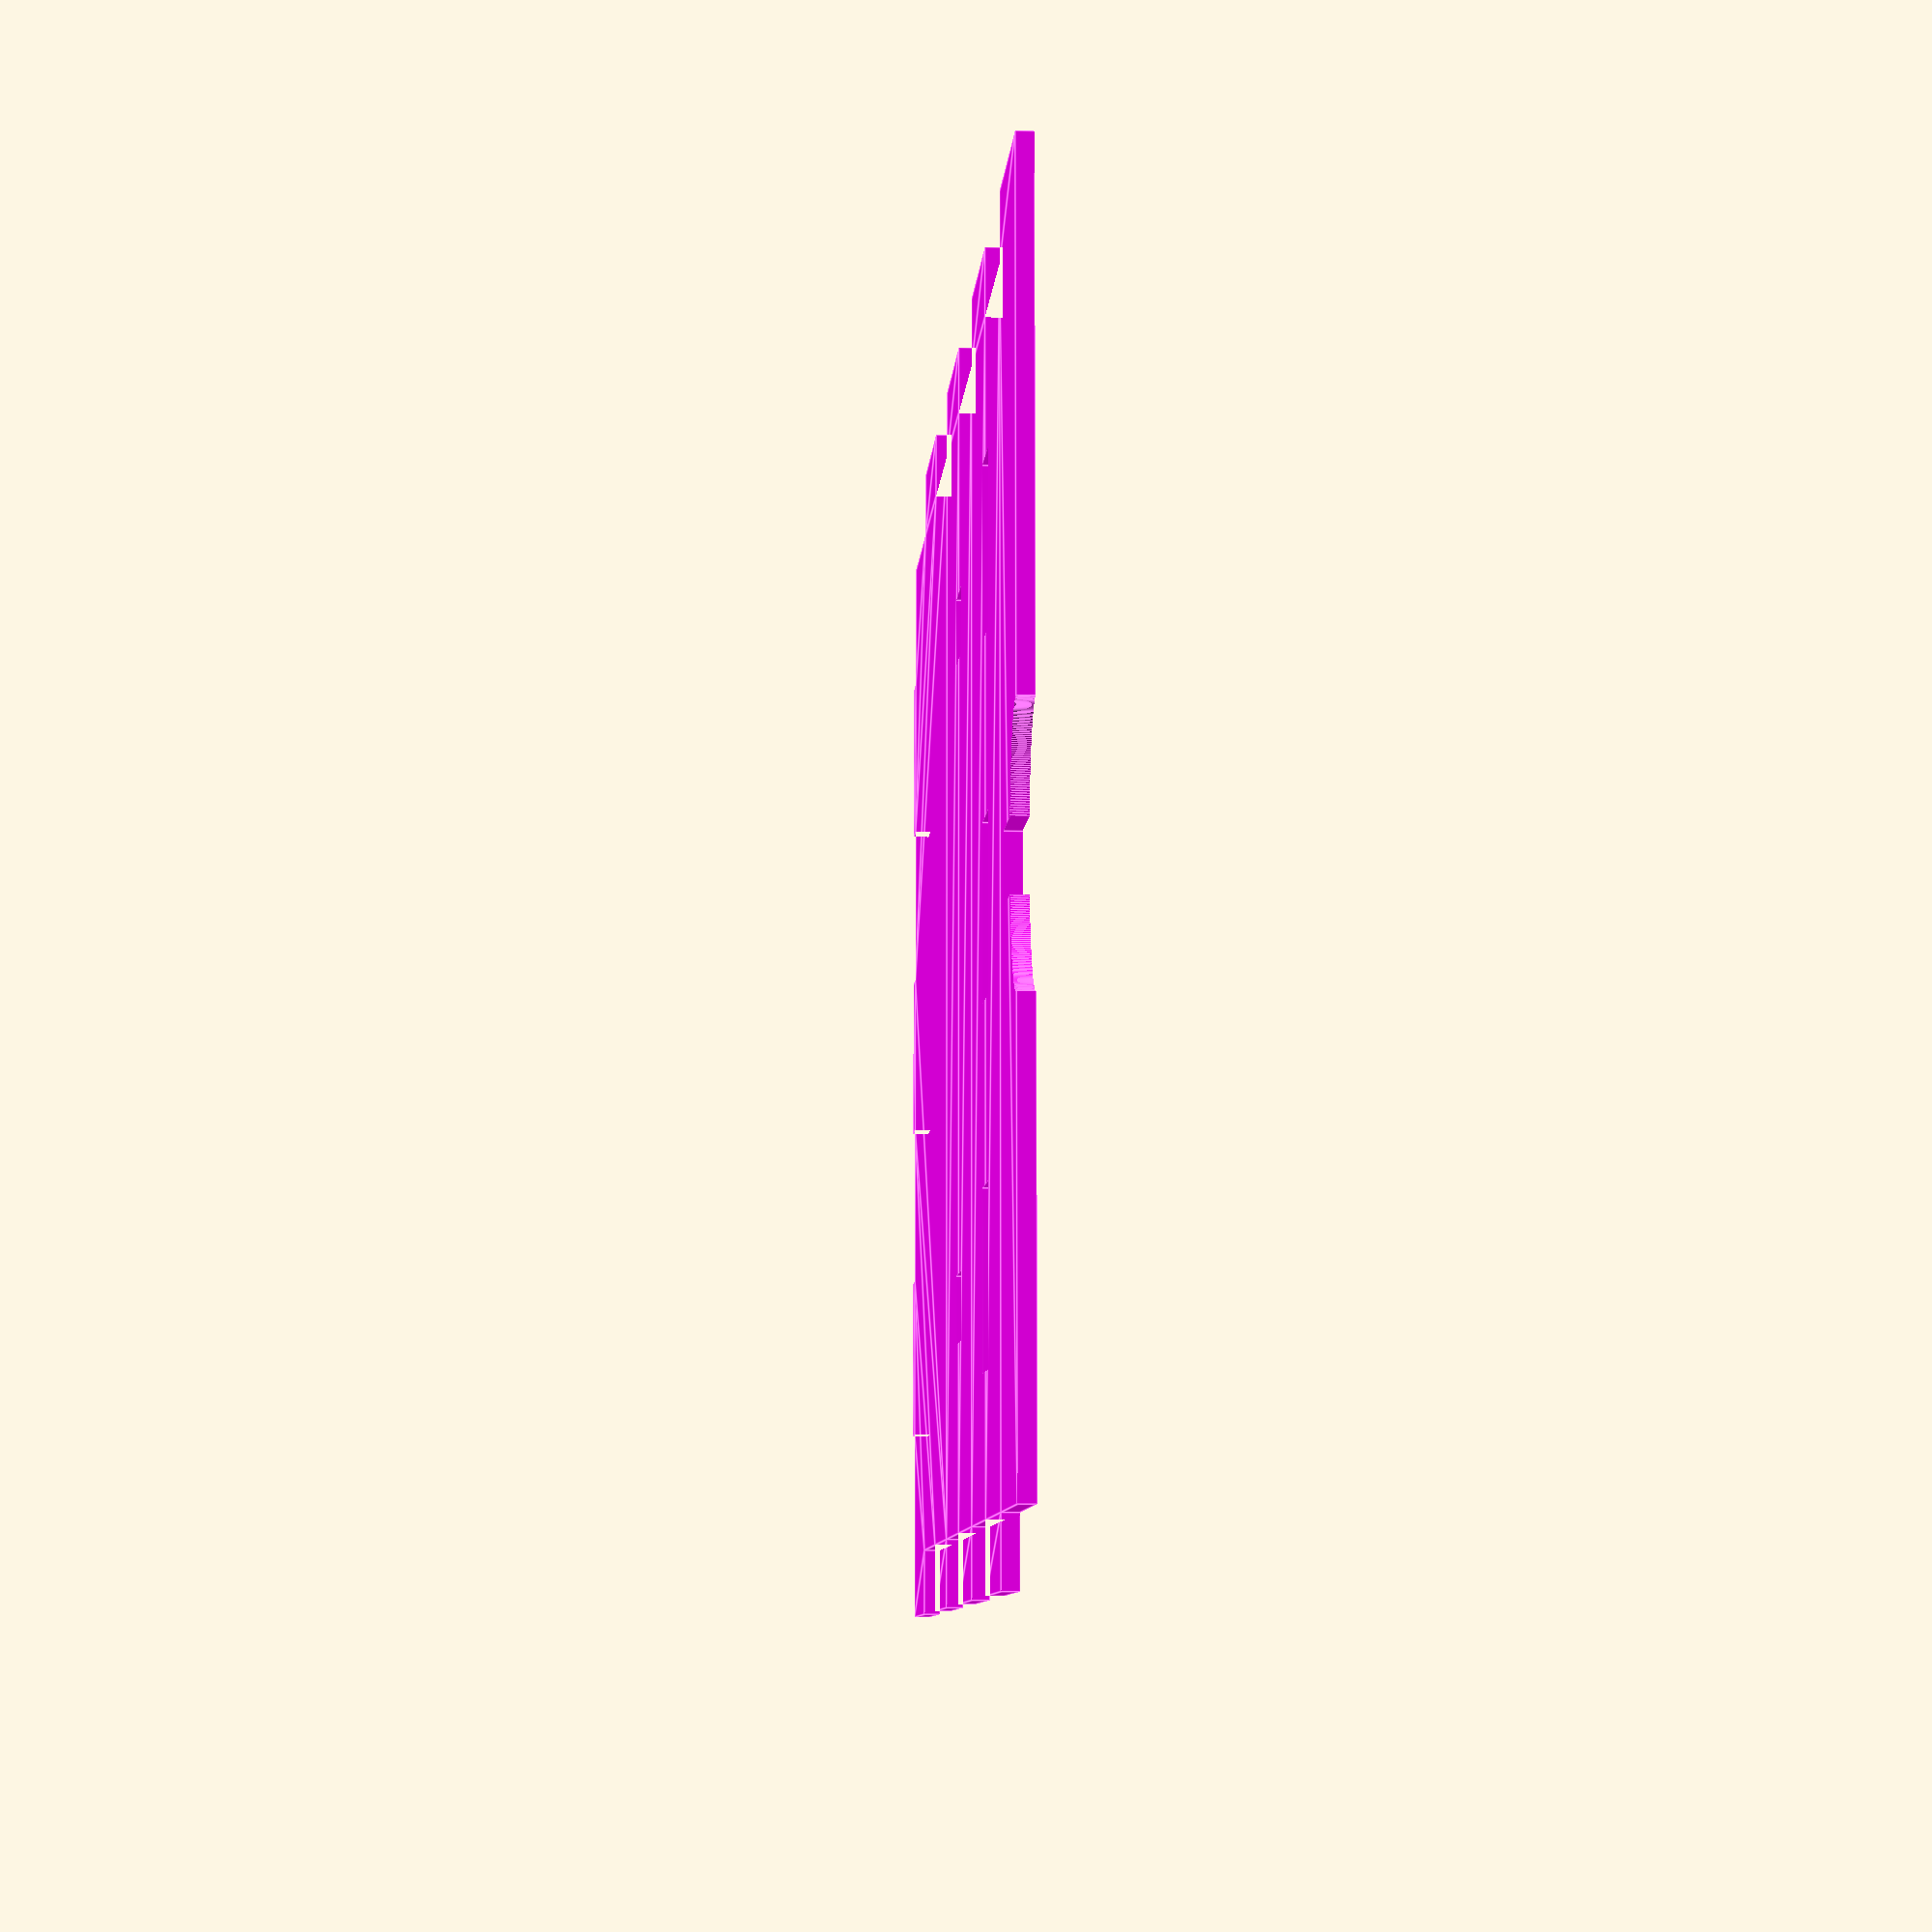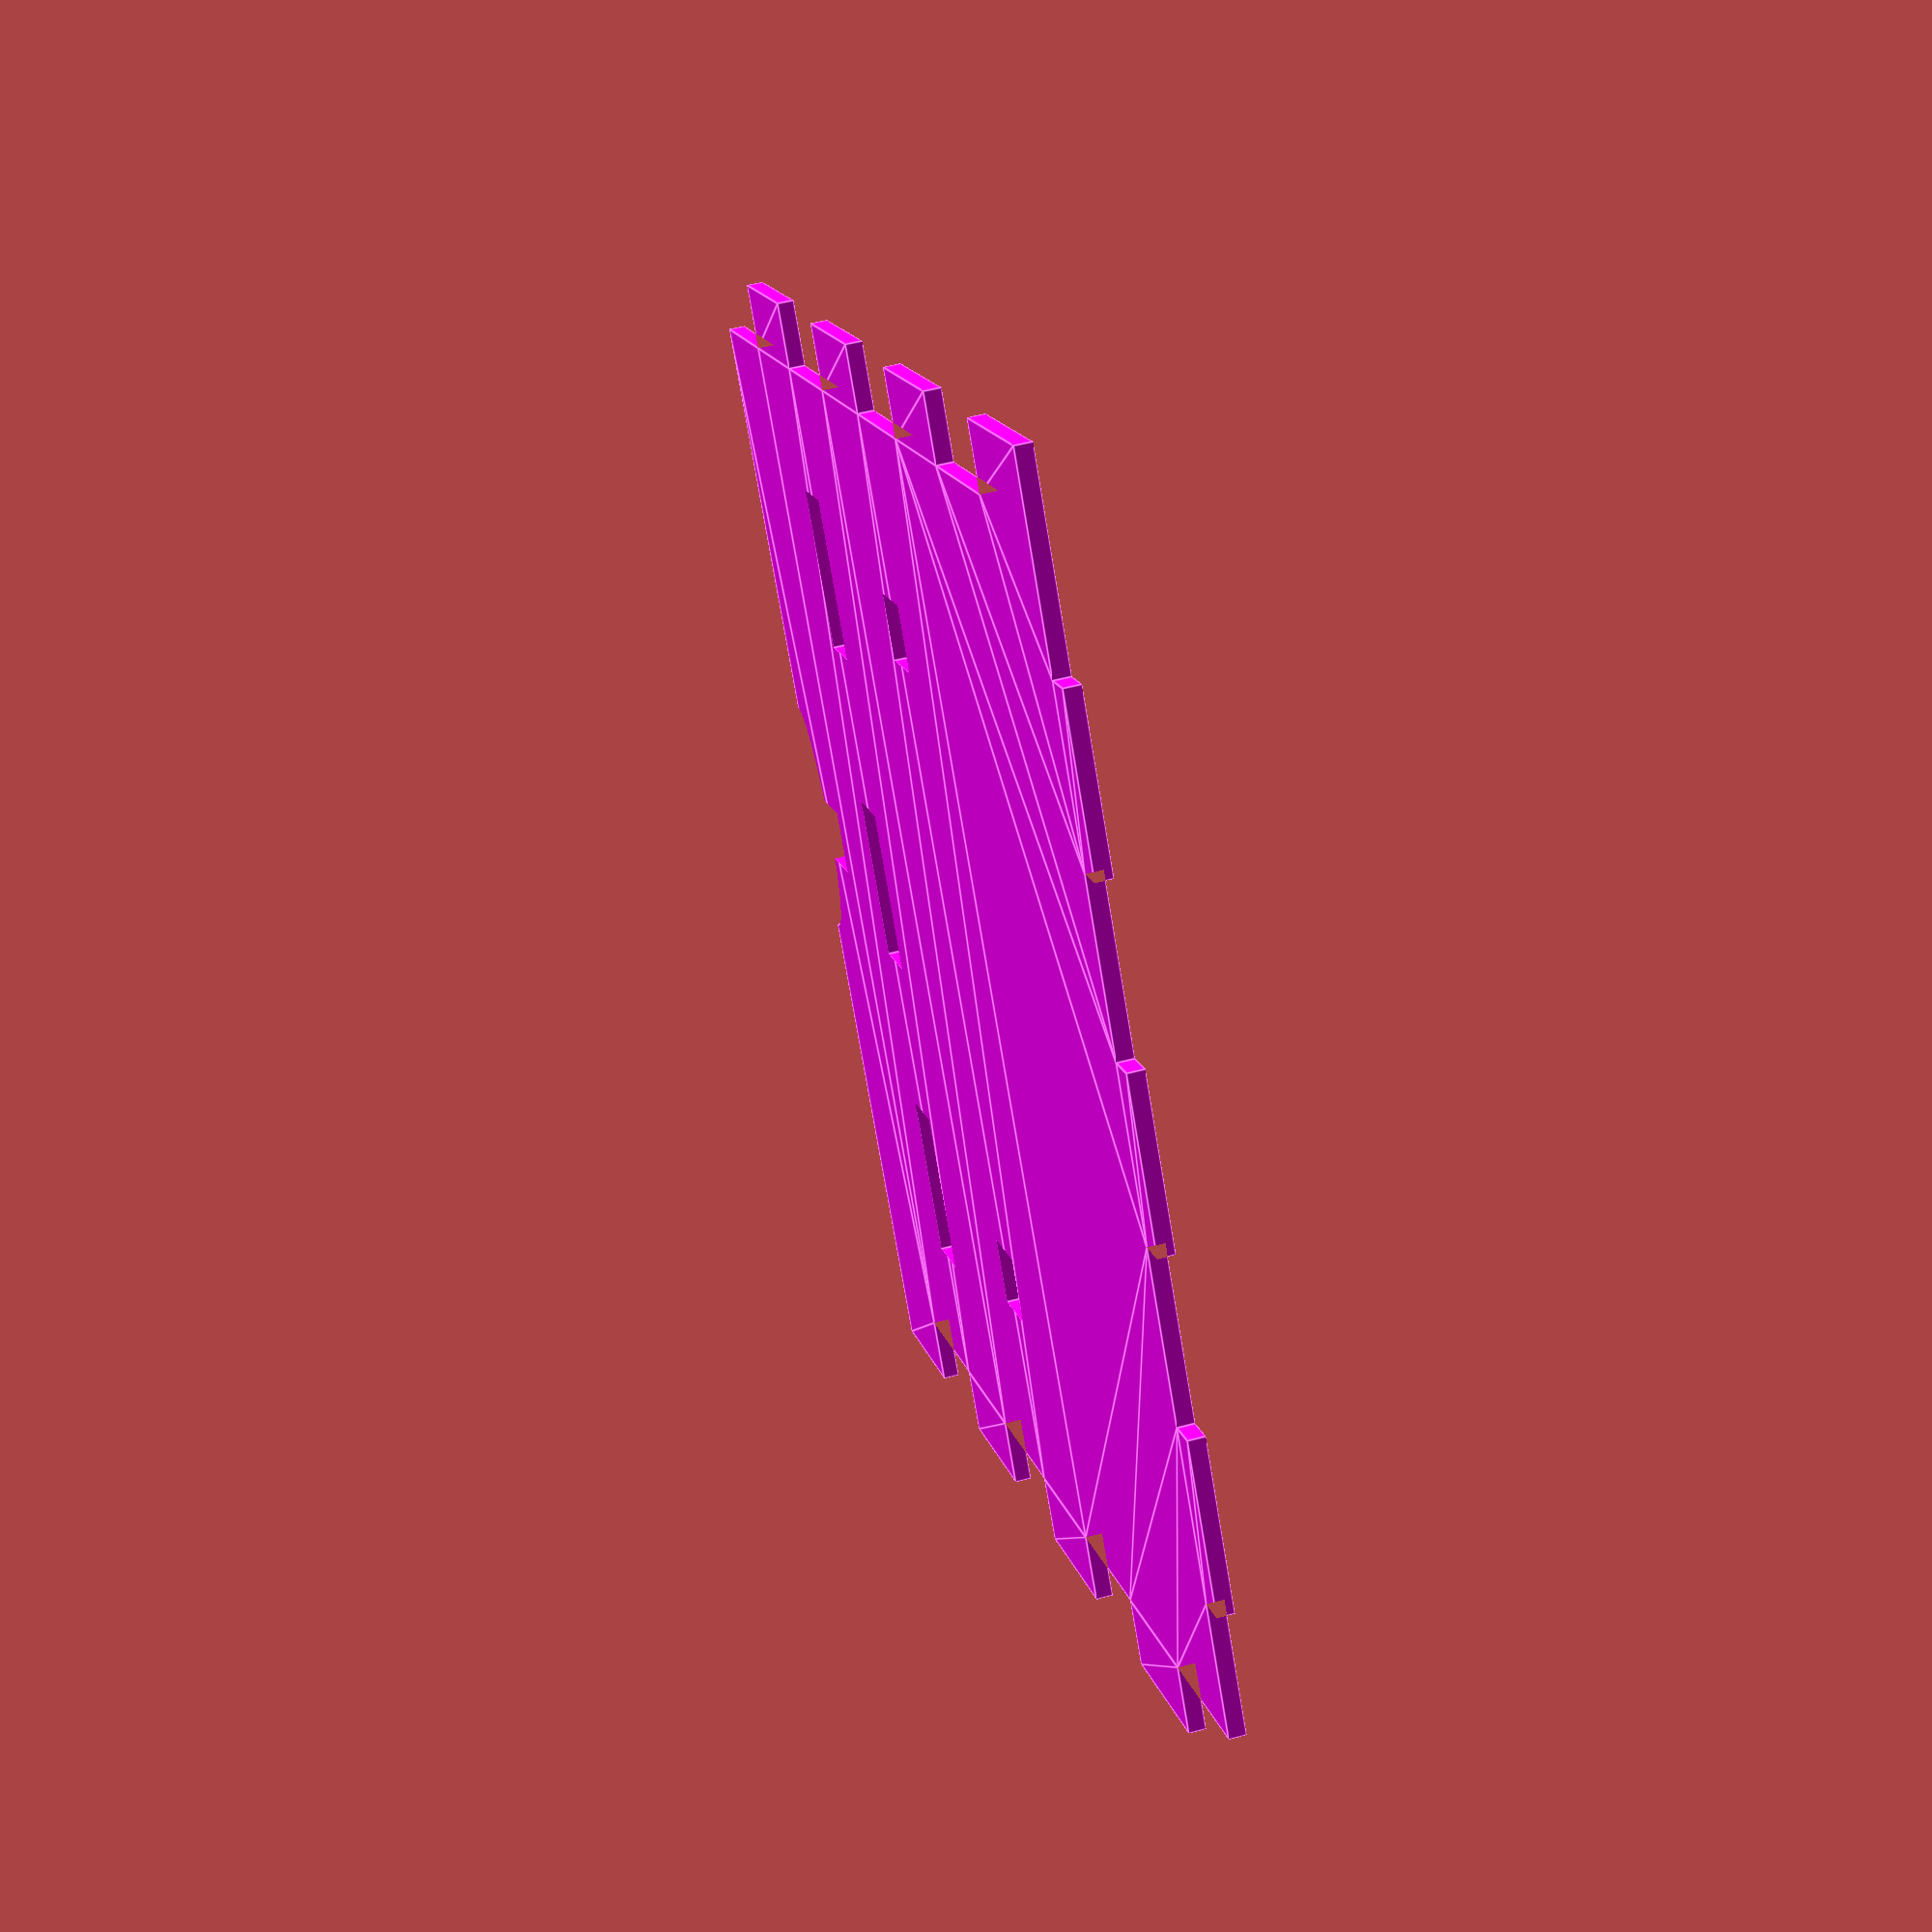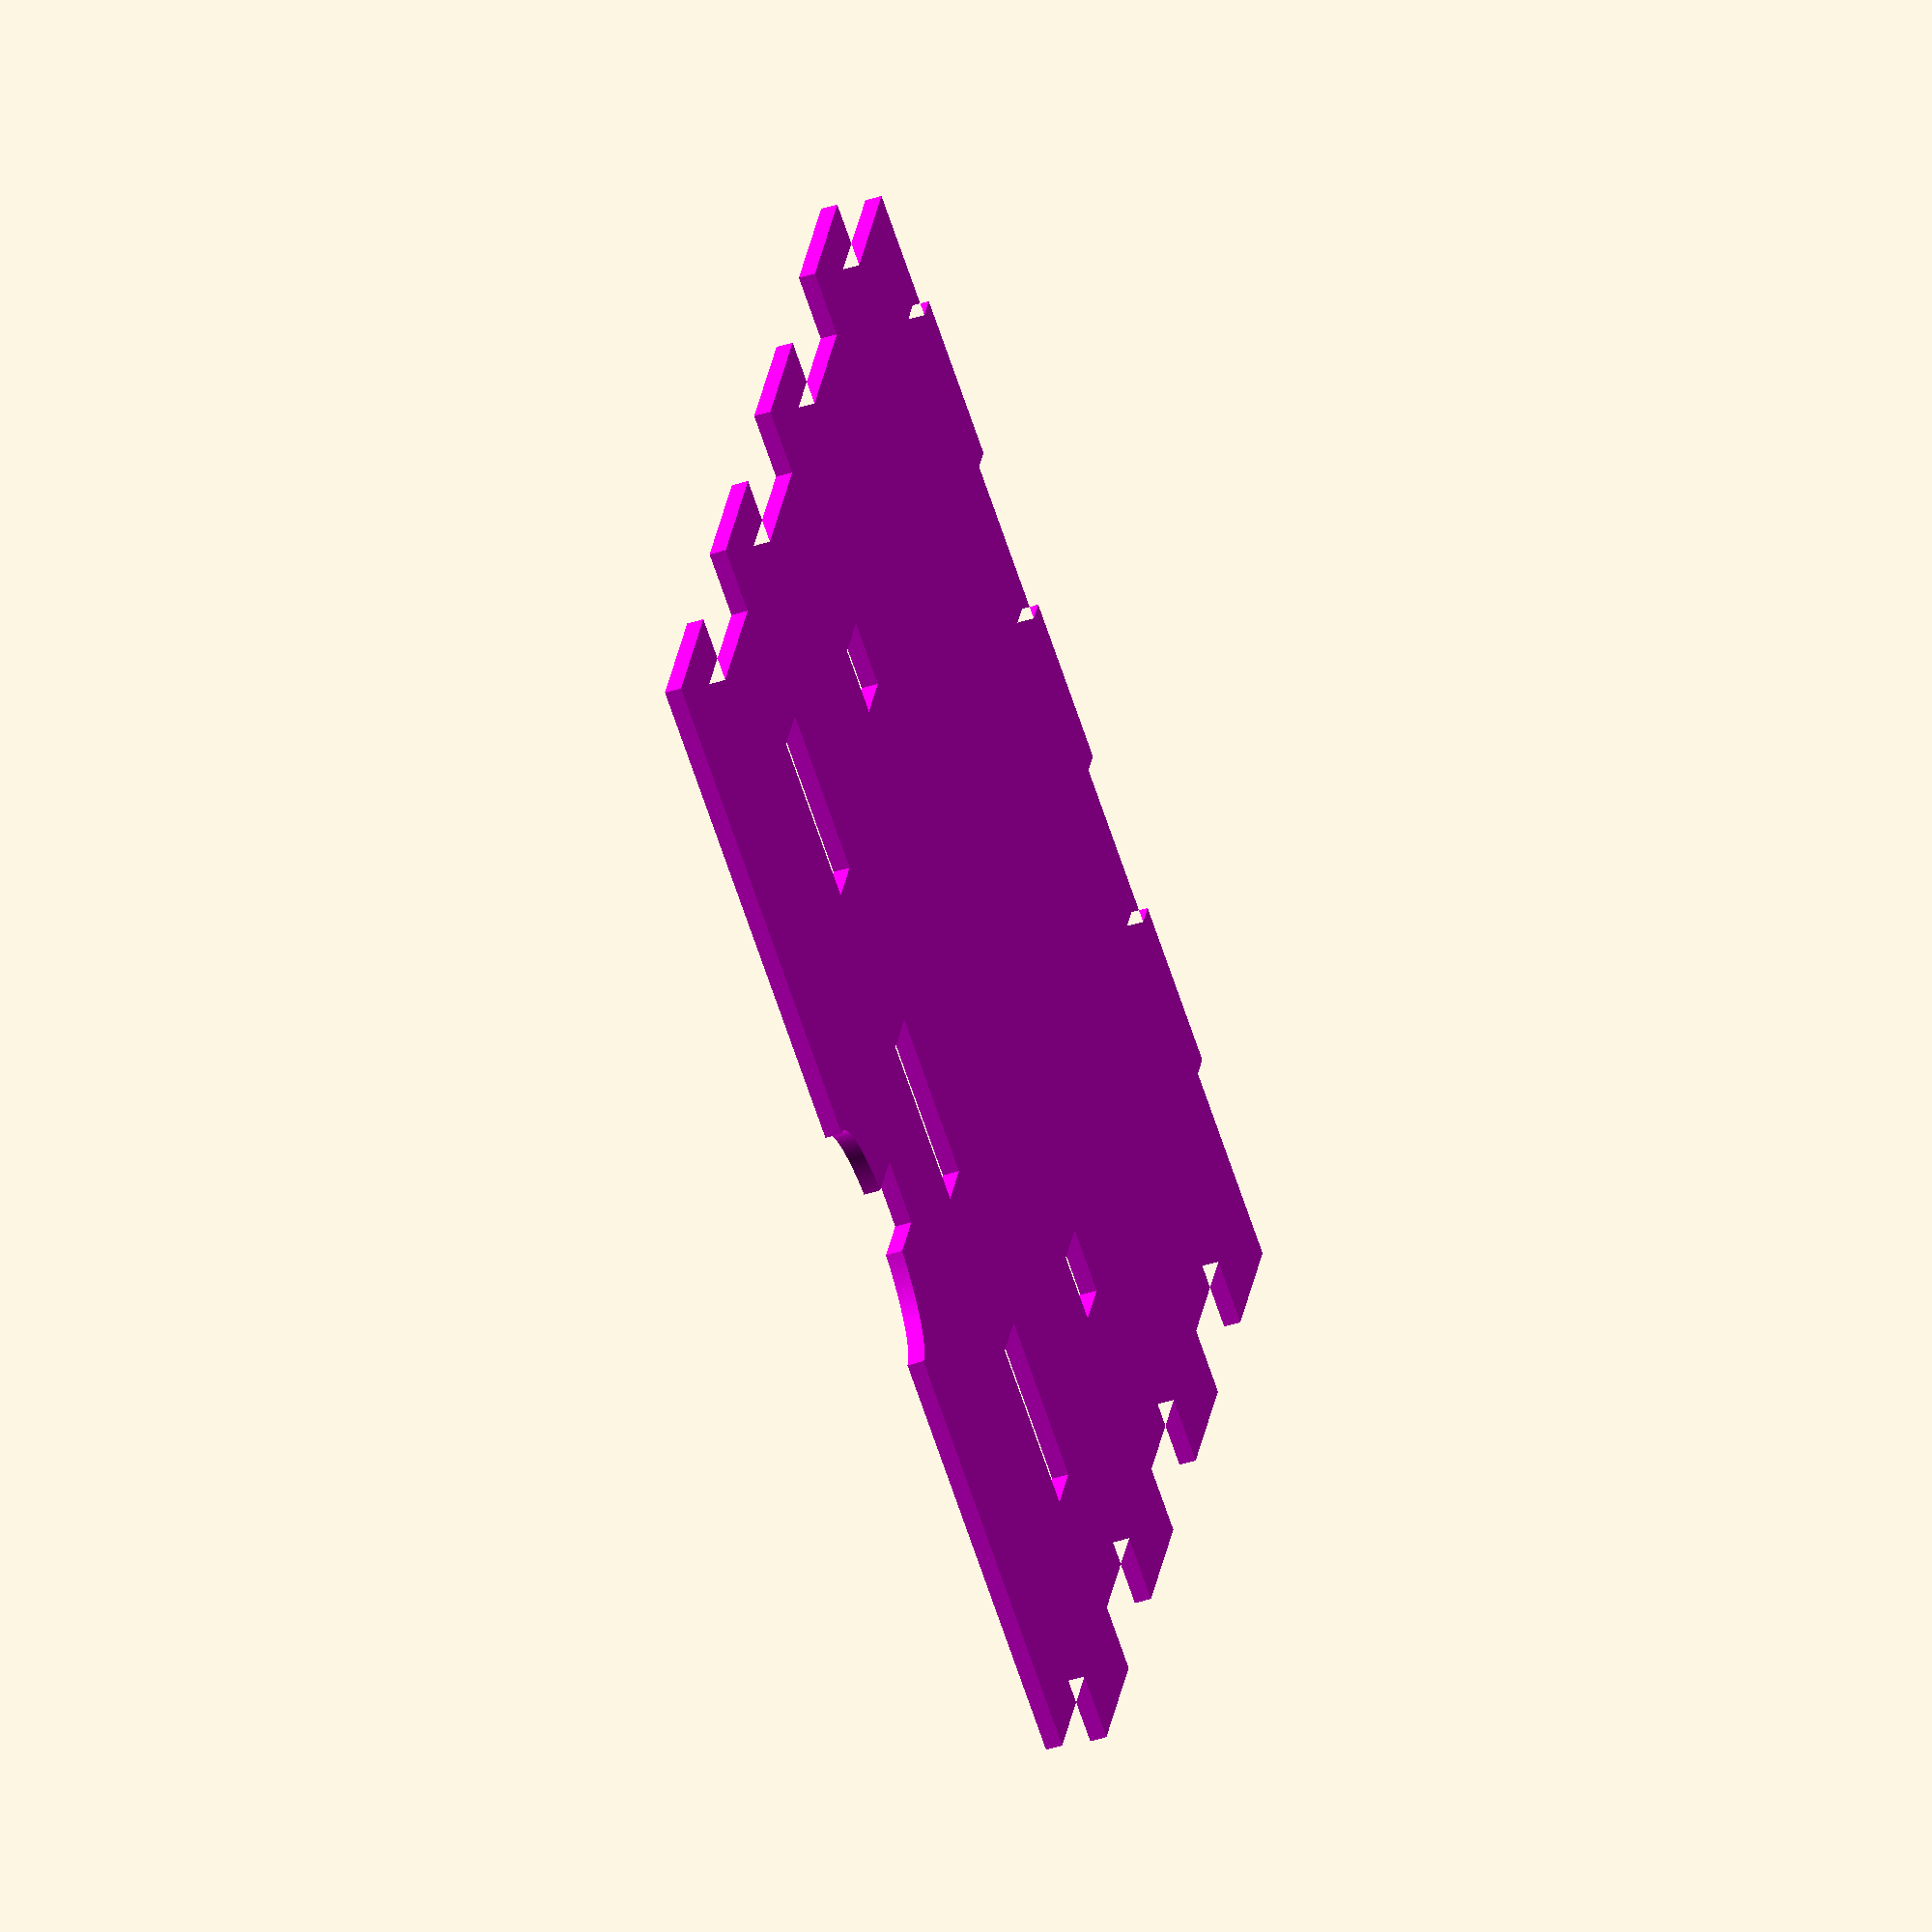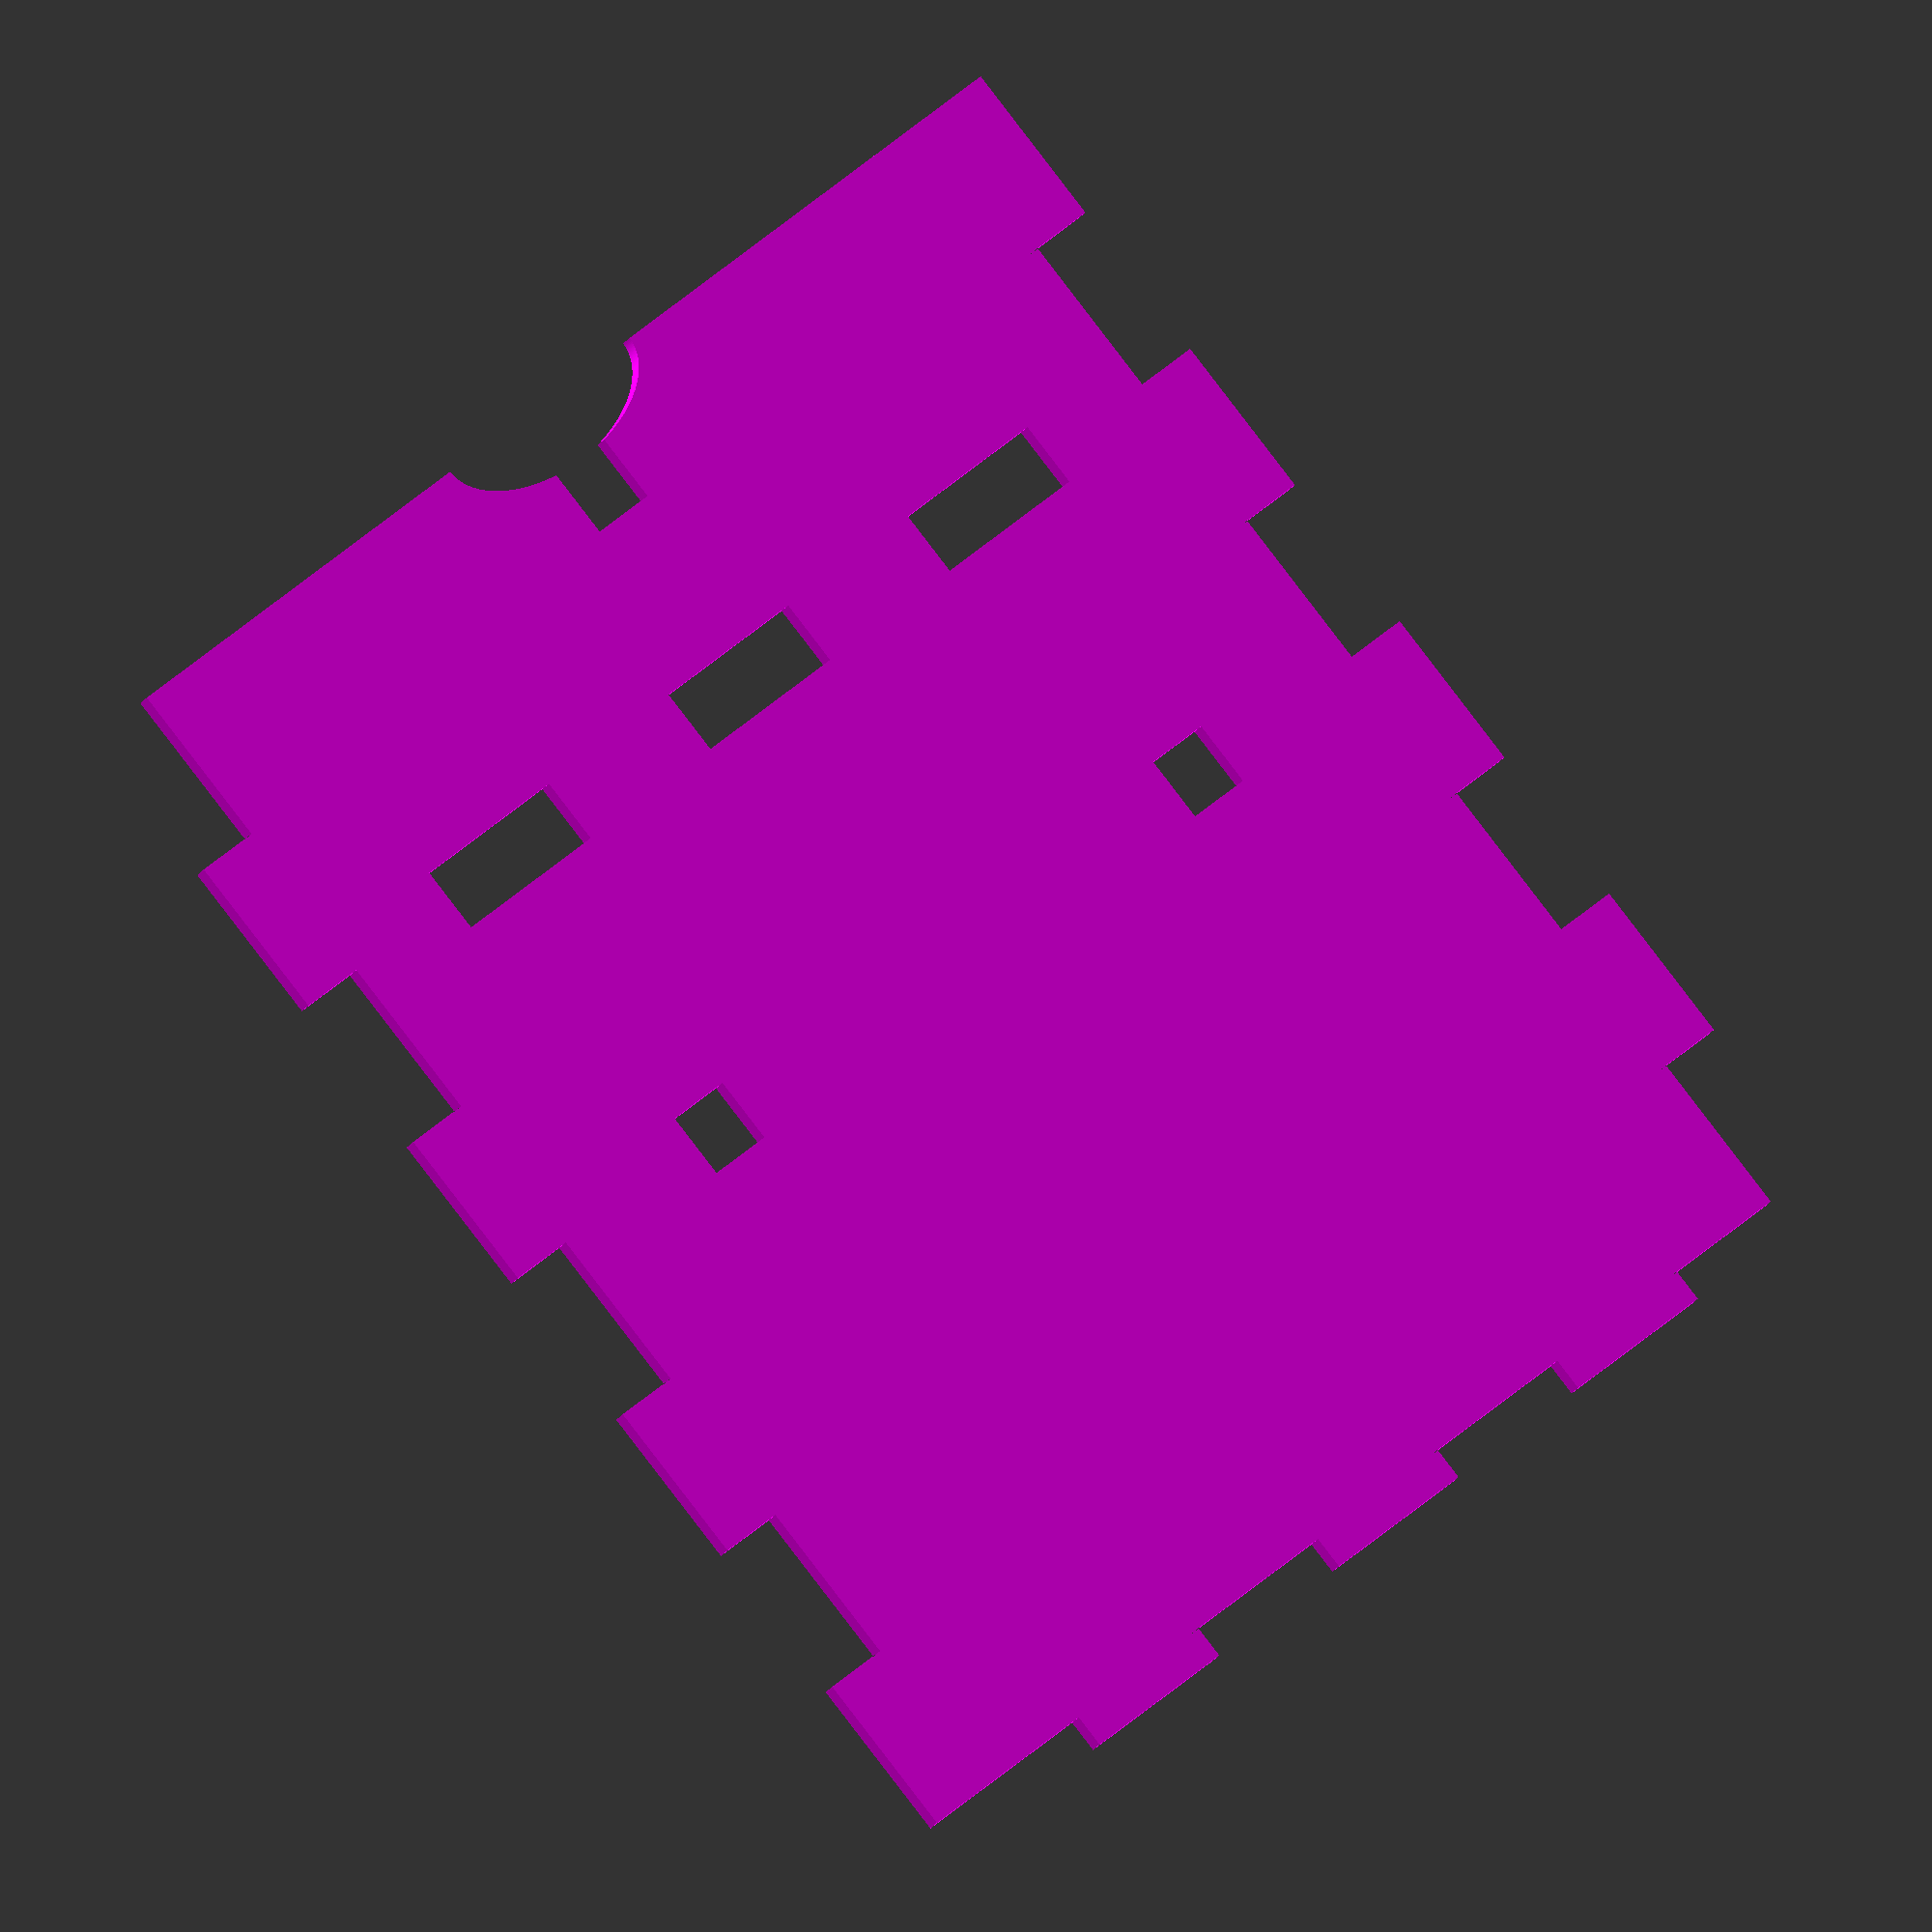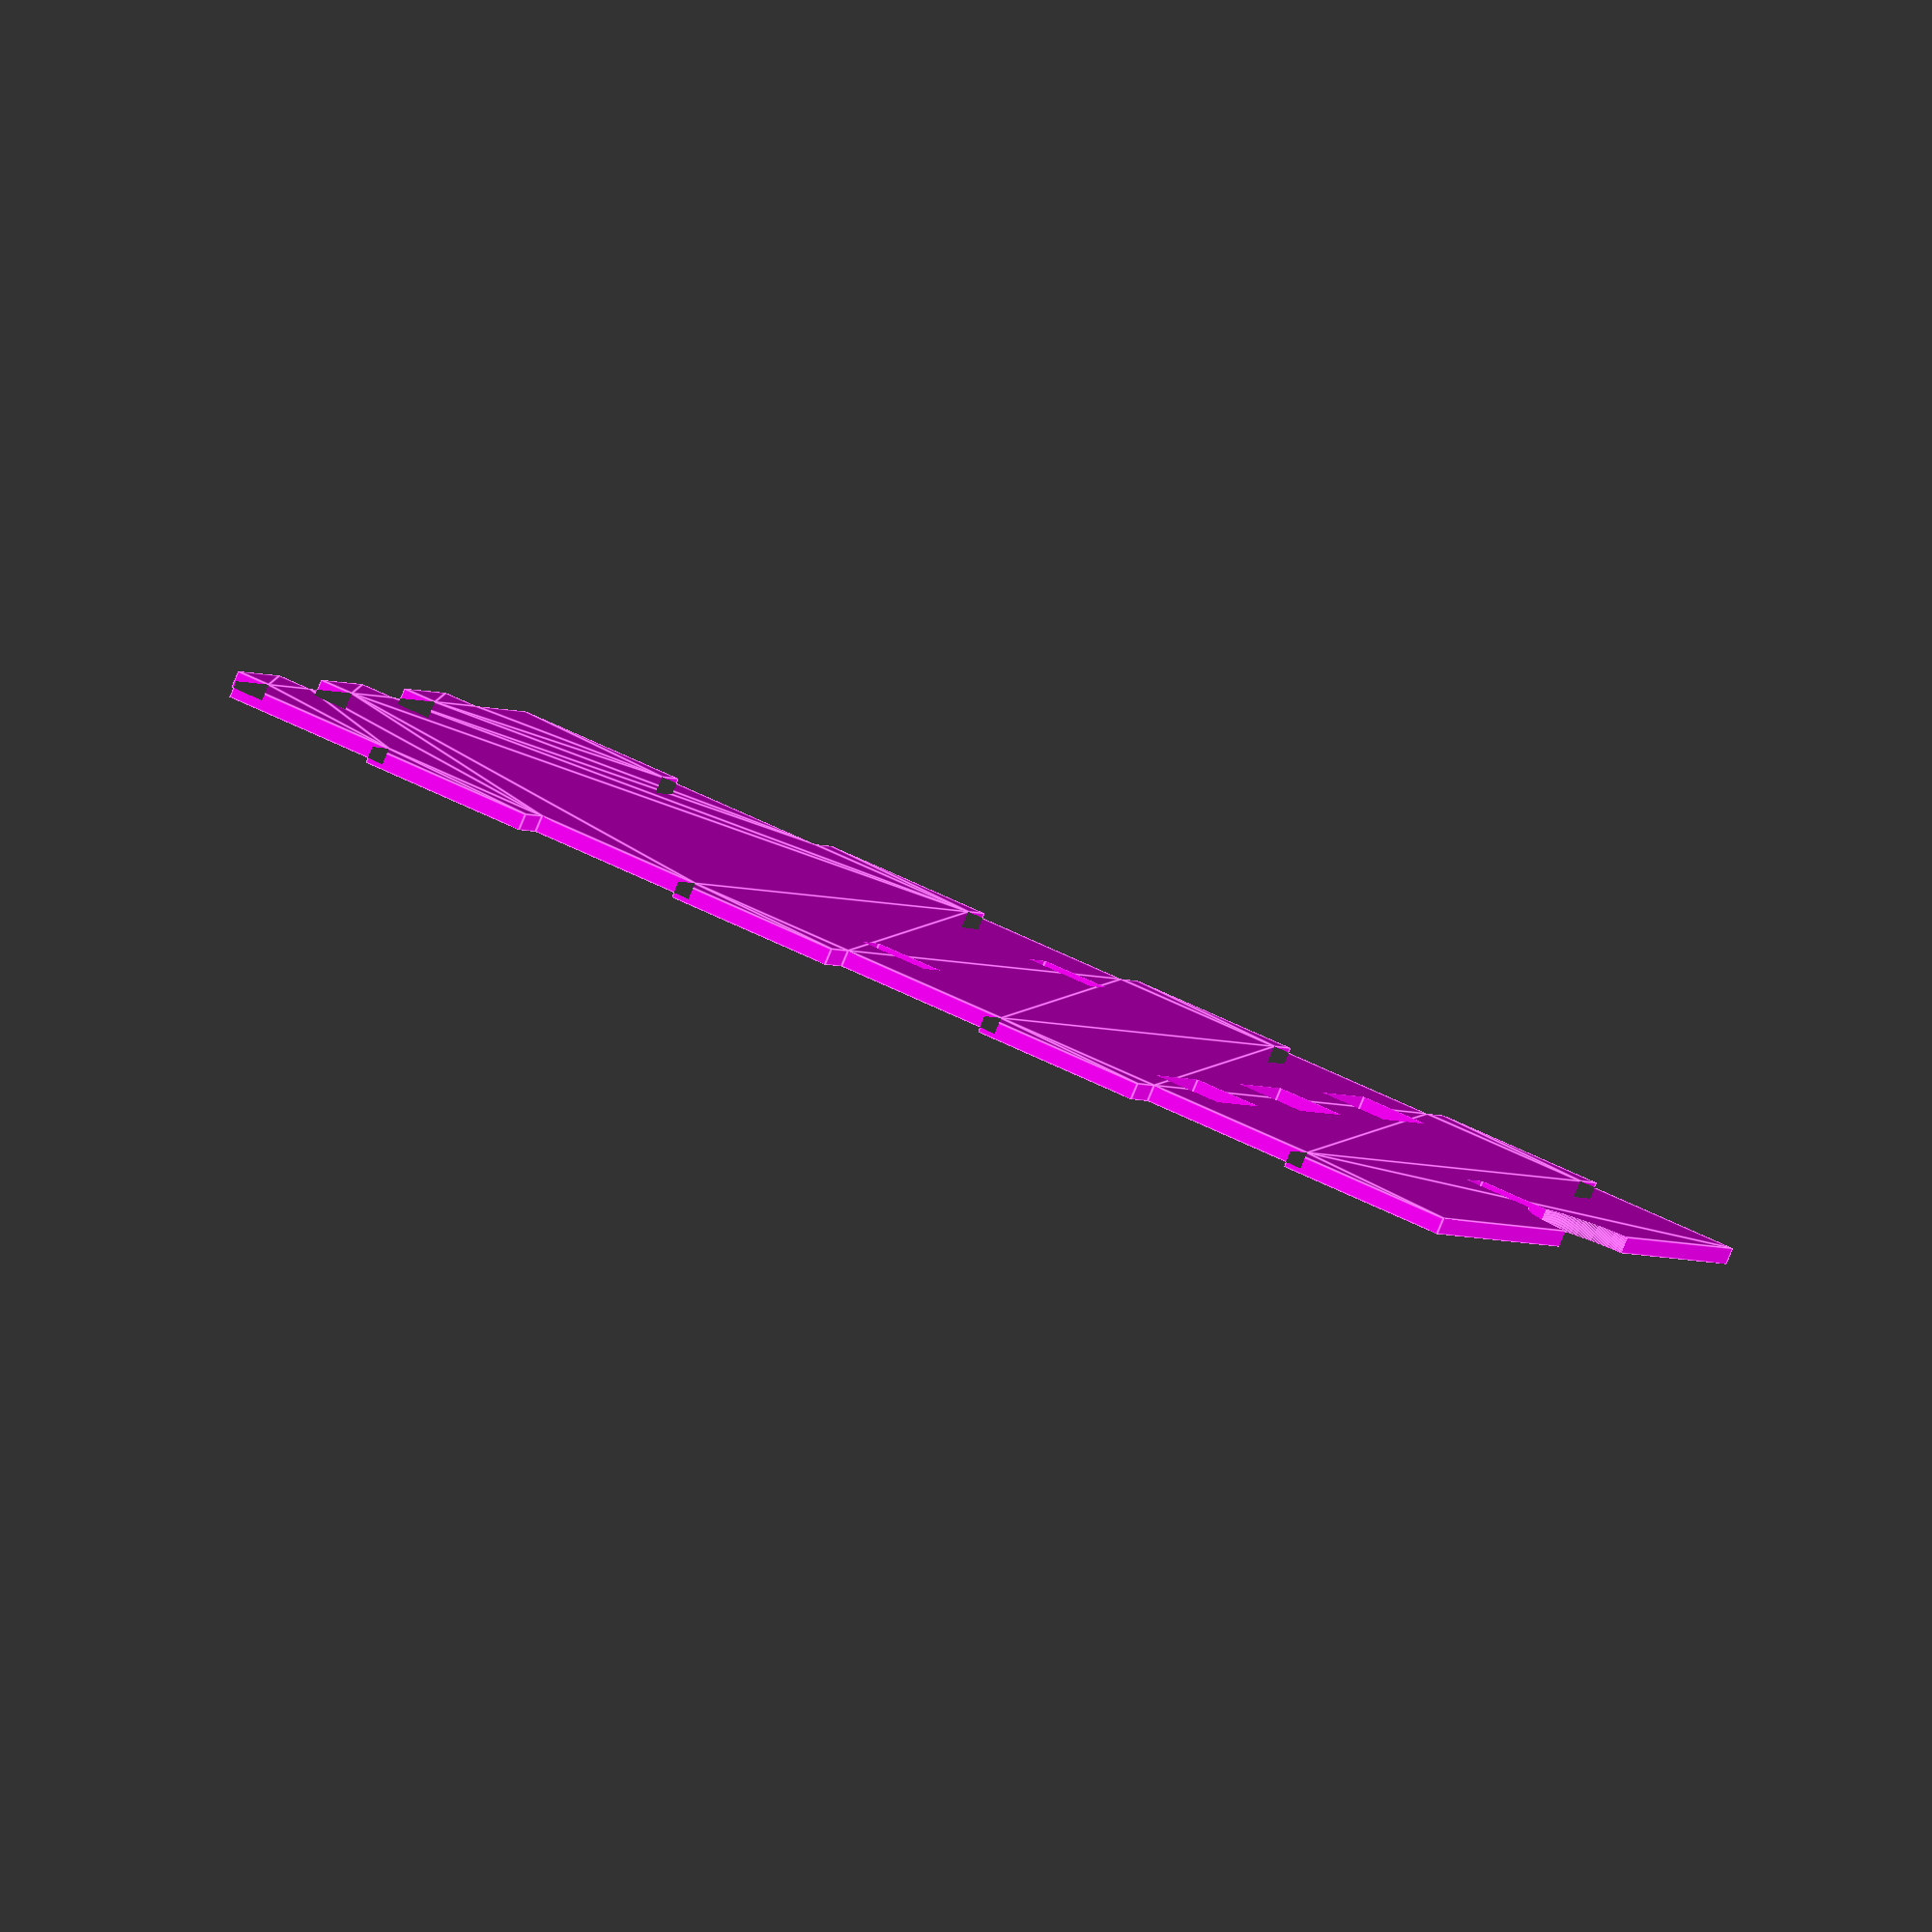
<openscad>
/* 
 * Stackenlichten-Files I: The top plate
 *
 * kellertuer, 2017-02-19
 */

/*
 * Variables, all Data in mm
 */
wW = 4;    // Thickness/Width of wood
mW = 4;    //                 of a Magnet-Cube
fW = 2;    // Thickness of the front plastic plate
sL = 80;   // sidelength of a triangle
bD = 80;   // Depth of a box (depth w.r.t. frontview)
fC = 3;    // number of fingers in the triangle (odd)
fD = 4;    // number on fingers downwards (even)
eW = 15; //ellipseWidth (longer arc)
// don't change these values
nC = 2*fC+2; //number of Divisions, due to 2fC+1 segments anC one segment that split in the corners
nD = 2*fD;
shortenSide = wW/tan(60)+wW/sin(90);
// concat with shfted rotated versions... bottom left right

//Generate one side

color([1,0,1]) translate([0,wW]) rotate(a=0,v=[1,0,0])
SLside();

module SLside() {
    //linear_extrude(height=wW, twist=0)
    difference() {
    midFC = (fC + 1)/2;
    SidePointLine = concat(genSide(0,[0,0], shortenSide,shortenSide+wW,fW),
    genDepth(0,[sL/2-shortenSide/2-wW,0],[0,0],wW),
    [[sL/2-shortenSide/2,-bD],[-sL/2+shortenSide/2+wW,-bD]],
    -genDepth(0,[sL/2-shortenSide/2-wW,bD],[0,0],wW)   );
  rotate(a=180,v=[1,0,0])
  polygon(points=SidePointLine);
  // minus...
  translate([2*sL/nC,bD/2])
    square(size = [mW,mW], center = true);
  translate([-2*sL/nC,bD/2])
    square(size = [mW,mW], center = true);
  for (i = [1:fC]) {
    translate([-sL/2+2*i*sL/nC,3*bD/4])
      square([sL/nC,wW], center = true);
  };
    translate([0,bD,0]) scale([eW,2*wW])circle(d=1,$fn=360,center=true);
    translate([0,bD-wW]) square([wW,2*wW],center=true);
}}


/*
 * Helping Functions - Generate one side of the triangle recursion olé olé
 */
function genSide(a=0,v=[0,0],sLe=0,sRi=0,h=wW) = generateSide([rotM(a)*[-(sL-sLe)/2,0]+v],0,a,v,sLe,sRi,h);   
//Recursively generate fC toothes
function generateSide(pL,i,a,v,sLe,sRi,h) = (i==fC) ? concat(pL,[rotM(a)*[(sL-sRi)/2,0]+v])
    : generateSide(concat(pL,[
        rotM(a)*[-sL/2+(2*i+1.5)*sL/nC,0]+v, rotM(a)*[-sL/2+(2*i+1.5)*sL/nC,h]+v,
        rotM(a)*[-sL/2+(2*i+2.5)*sL/nC,h]+v, rotM(a)*[-sL/2+(2*i+2.5)*sL/nC,0]+v]),i+1,a,v,sLe,sRi,h);
function genDepth(a=0,v=[0,0],start=[0,0],h=wW) = generateDepth([start+v],0,a,v,h,start);
function generateDepth(pL,i,a,v,h,start) = (i==fD) ? pL
    : generateDepth(concat(pL,[
        rotM(a)*(start+[0,-(2*i+1)*bD/nD])+v, rotM(a)*(start+[h,-(2*i+1)*bD/nD])+v,
        rotM(a)*(start+[h,-(2*i+2)*bD/nD])+v, rotM(a)*(start+[0,-(2*i+2)*bD/nD])+v
        ]),i+1,a,v,h,start);
/*
 * Small Helpers
 */
function rotM(a) = [[cos(a),sin(a)],[-sin(a),cos(a)]];
</openscad>
<views>
elev=188.7 azim=90.0 roll=274.2 proj=p view=edges
elev=128.4 azim=306.0 roll=286.3 proj=p view=edges
elev=225.1 azim=22.2 roll=249.9 proj=o view=solid
elev=20.3 azim=318.8 roll=337.7 proj=o view=wireframe
elev=265.5 azim=285.2 roll=202.7 proj=o view=edges
</views>
